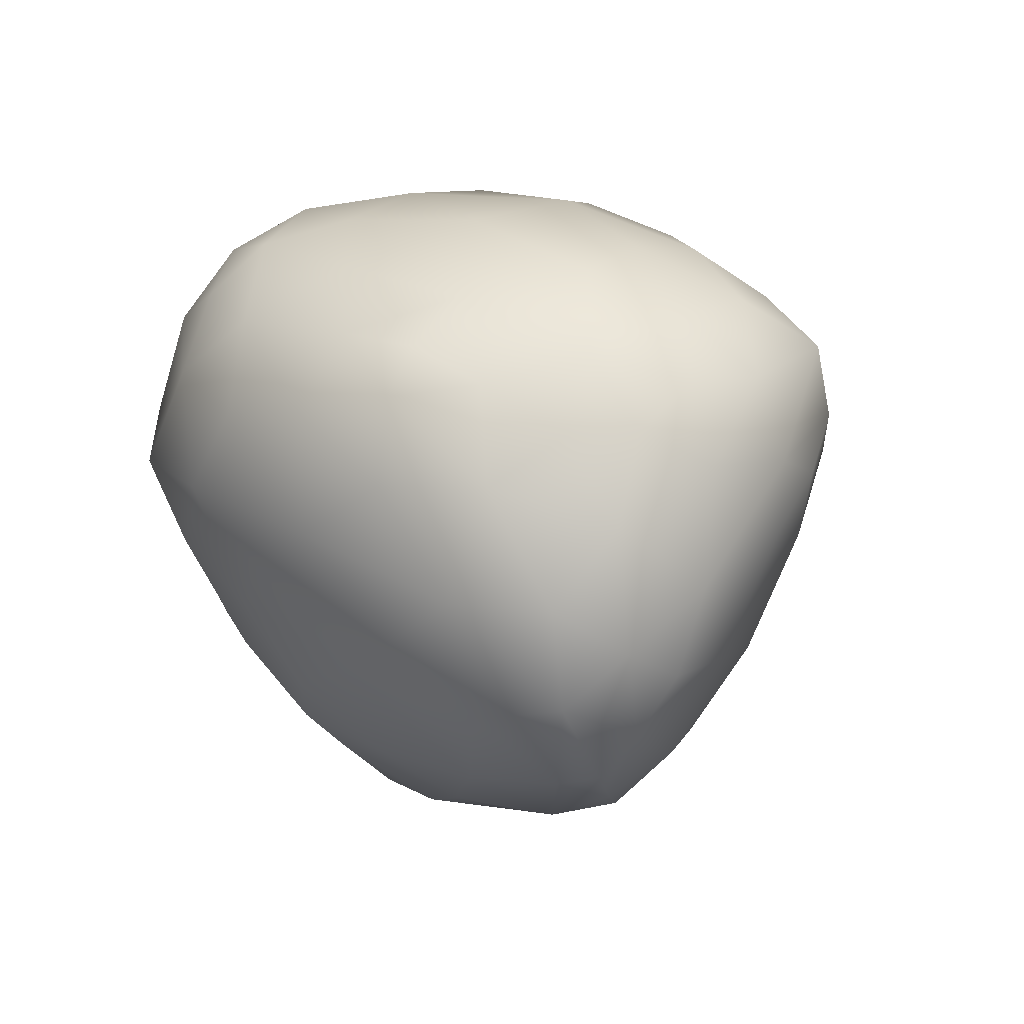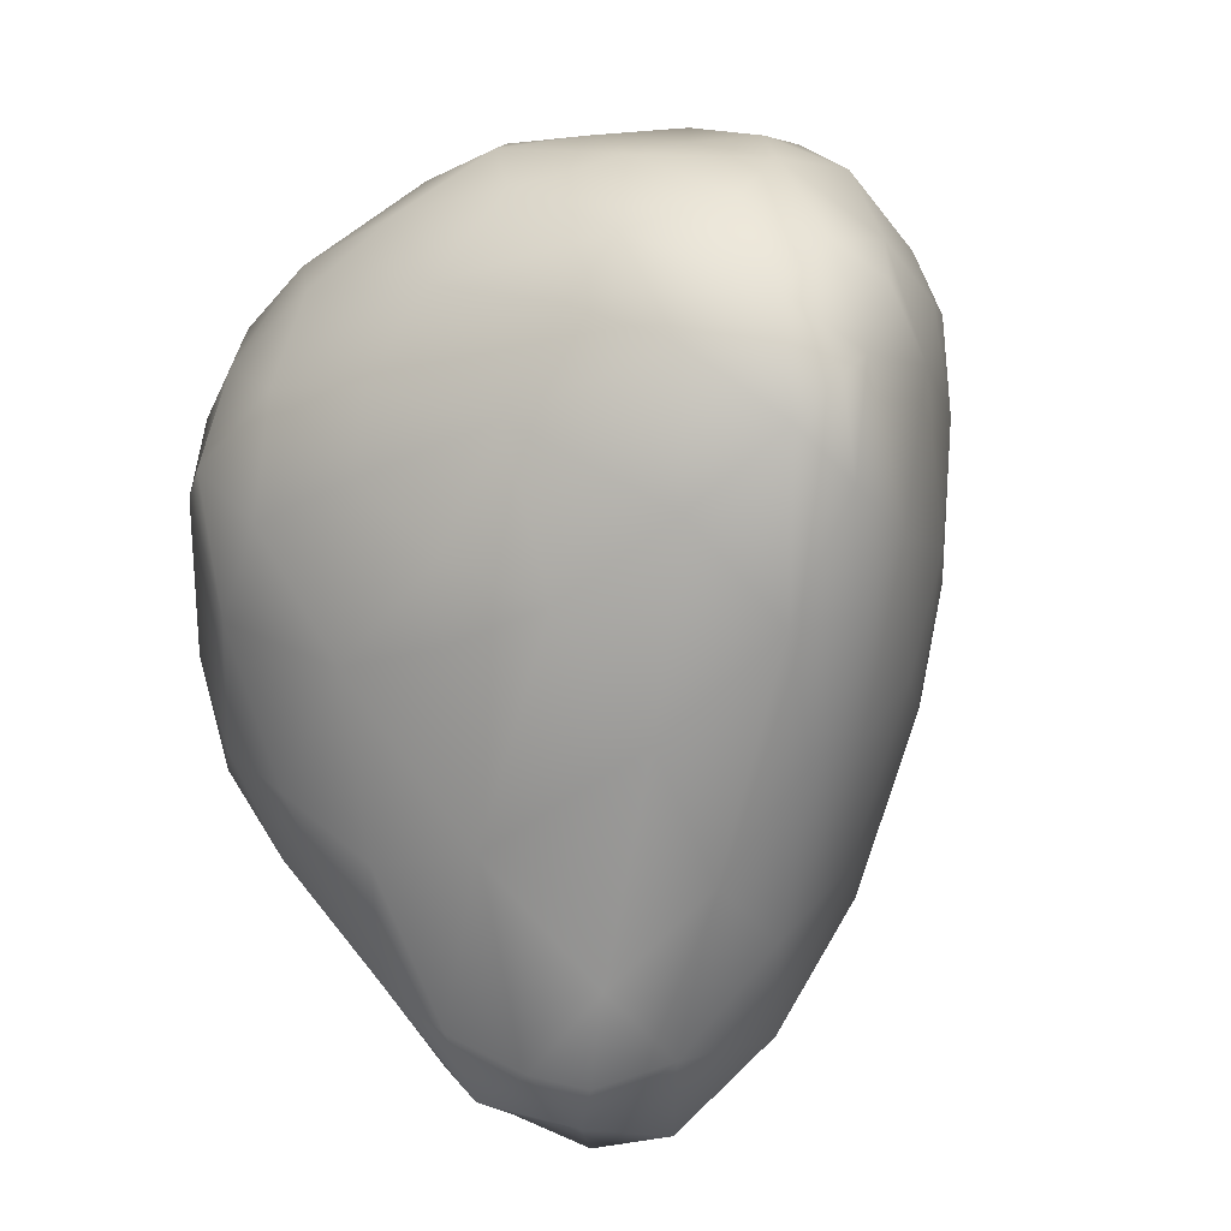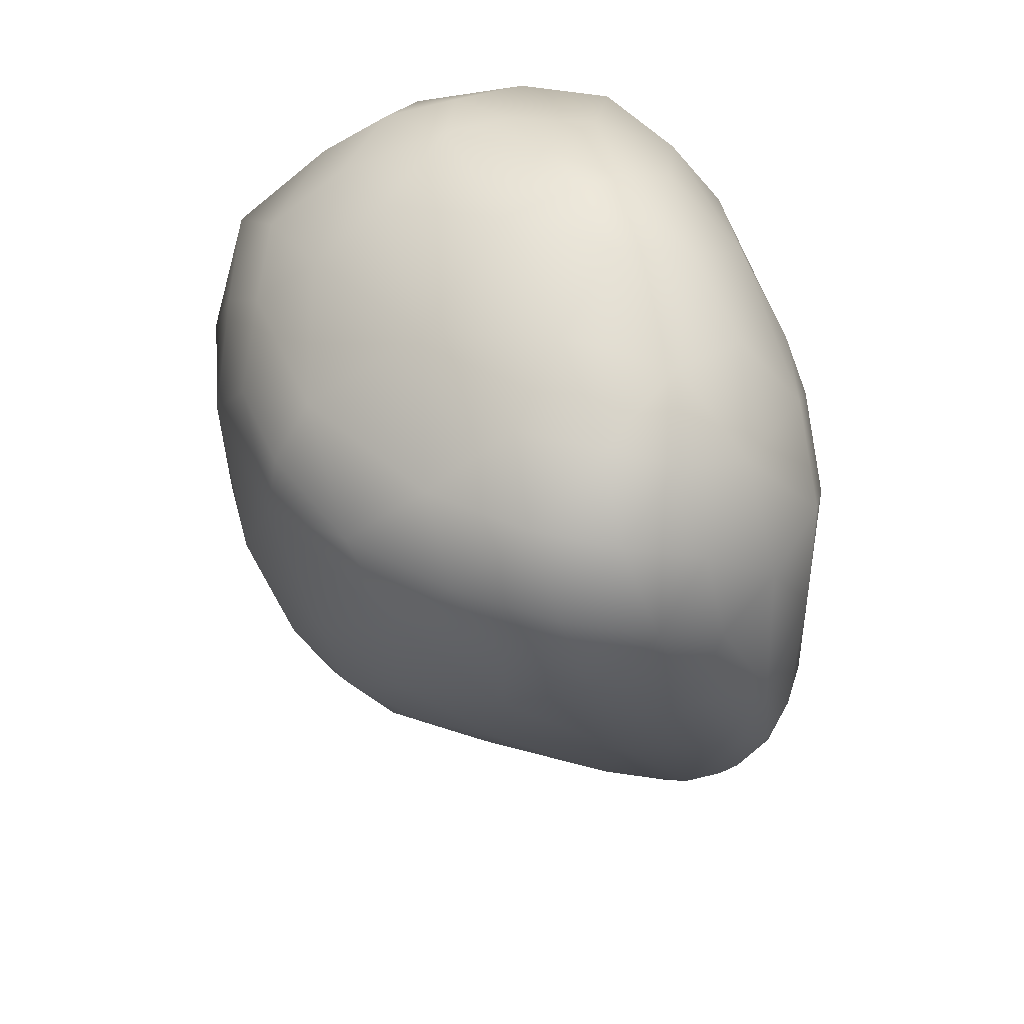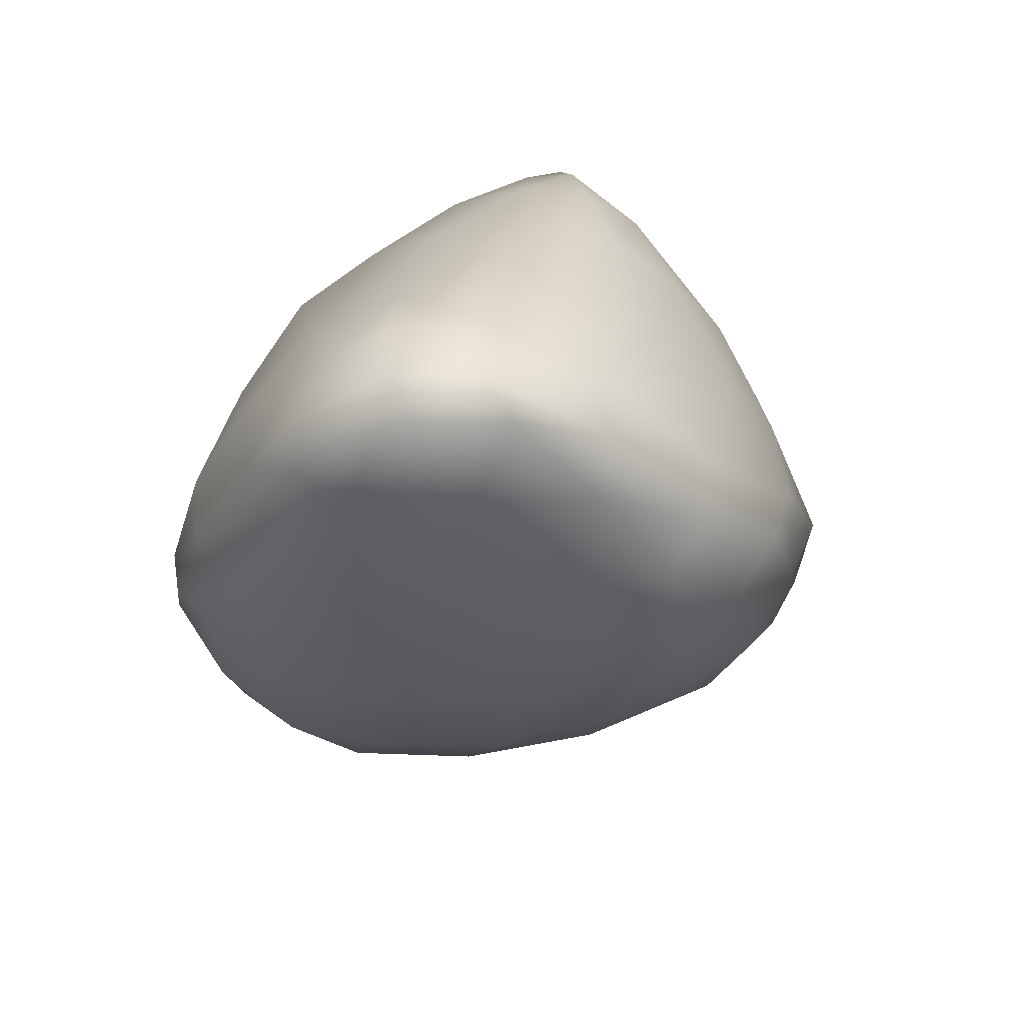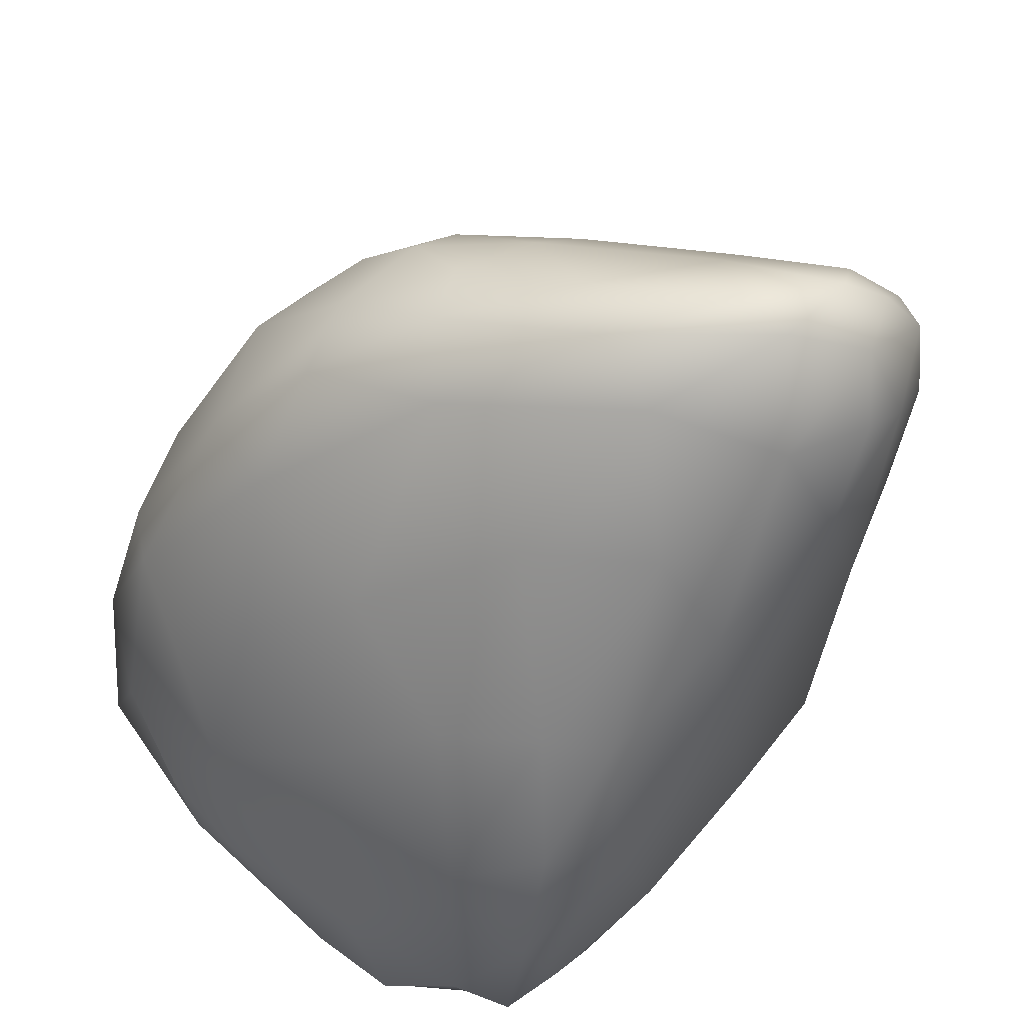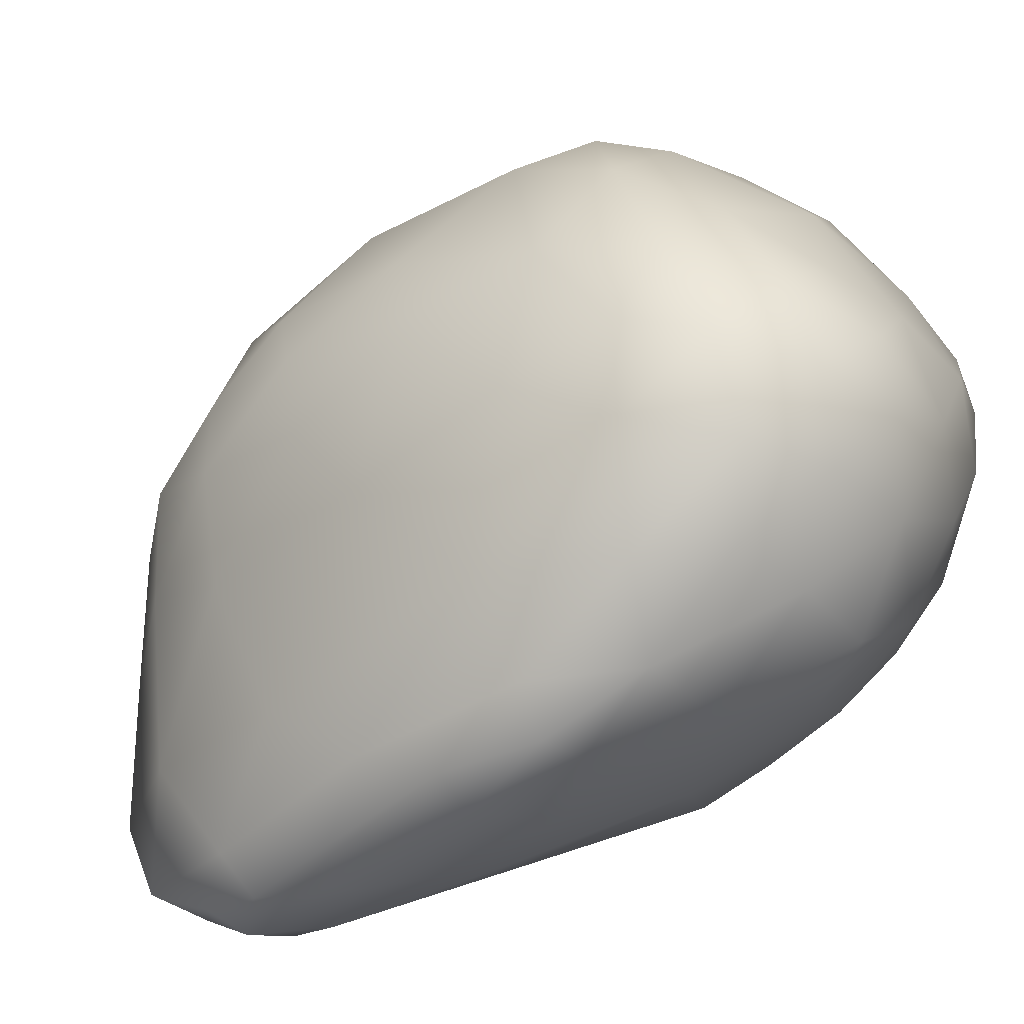
<metadata>
{"format":"obj","ext":"obj","renderer":"f3d","projection":"perspective","resolution":1024,"background":"white","views":[{"elev":72.5,"azim":-25.8,"up":"+Z"},{"elev":14.5,"azim":-42.2,"up":"+Z"},{"elev":33.8,"azim":-169.5,"up":"+Z"},{"elev":-78.2,"azim":-21.7,"up":"+Z"},{"elev":-46.0,"azim":163.4,"up":"+Y"},{"elev":58.6,"azim":-116.6,"up":"+Y"}]}
</metadata>
<code>
o 1004
v 7.468 6.525 4.765
v 7.53 6.502 4.772
v 7.501 6.483 4.778
v 7.528 6.568 4.801
v 7.6 6.494 4.817
v 7.568 6.458 4.835
v 7.443 6.506 4.793
v 7.401 6.558 4.807
v 7.428 6.557 4.791
v 7.441 6.601 4.809
v 7.479 6.457 4.844
v 7.61 6.536 4.817
v 7.63 6.601 4.844
v 7.406 6.595 4.817
v 7.486 6.668 4.868
v 7.534 6.424 4.918
v 7.431 6.483 4.831
v 7.405 6.513 4.839
v 7.687 6.532 4.863
v 7.379 6.562 4.858
v 7.372 6.616 4.876
v 7.59 6.657 4.876
v 7.394 6.65 4.866
v 7.416 6.703 4.898
v 7.677 6.492 4.893
v 7.612 6.437 4.945
v 7.677 6.573 4.857
v 7.558 6.758 4.965
v 7.429 6.47 4.899
v 7.378 6.526 4.985
v 7.353 6.6 4.966
v 7.697 6.613 4.878
v 7.665 6.667 4.902
v 7.749 6.536 4.928
v 7.736 6.582 4.91
v 7.719 6.655 4.929
v 7.355 6.696 4.944
v 7.376 6.72 4.934
v 7.628 6.73 4.953
v 7.456 6.788 4.993
v 7.479 6.423 4.968
v 7.566 6.388 5.048
v 7.773 6.628 4.981
v 7.624 6.401 5.075
v 7.689 6.452 5.031
v 7.76 6.513 5.005
v 7.789 6.571 5.019
v 7.337 6.669 4.999
v 7.353 6.752 4.991
v 7.686 6.724 4.974
v 7.386 6.77 4.993
v 7.522 6.388 5.045
v 7.436 6.434 5.063
v 7.74 6.688 4.993
v 7.773 6.692 5.075
v 7.34 6.733 5.012
v 7.628 6.79 5.031
v 7.359 6.531 5.117
v 7.34 6.61 5.092
v 7.803 6.627 5.083
v 7.698 6.76 5.058
v 7.492 6.379 5.134
v 7.396 6.477 5.147
v 7.81 6.546 5.125
v 7.355 6.782 5.062
v 7.405 6.825 5.073
v 7.541 6.83 5.058
v 7.475 6.857 5.101
v 7.743 6.481 5.102
v 7.817 6.597 5.134
v 7.333 6.722 5.101
v 7.538 6.366 5.134
v 7.68 6.427 5.144
v 7.587 6.376 5.176
v 7.729 6.767 5.161
v 7.621 6.833 5.12
v 7.427 6.862 5.158
v 7.534 6.866 5.128
v 7.444 6.418 5.203
v 7.738 6.474 5.215
v 7.331 6.741 5.196
v 7.356 6.789 5.167
v 7.386 6.822 5.136
v 7.494 6.877 5.173
v 7.363 6.54 5.169
v 7.8 6.656 5.176
v 7.331 6.681 5.171
v 7.653 6.835 5.192
v 7.526 6.36 5.218
v 7.351 6.604 5.208
v 7.718 6.779 5.216
v 7.572 6.863 5.18
v 7.493 6.378 5.255
v 7.818 6.59 5.212
v 7.757 6.721 5.234
v 7.4 6.832 5.207
v 7.395 6.52 5.25
v 7.794 6.539 5.244
v 7.753 6.497 5.278
v 7.352 6.689 5.251
v 7.38 6.773 5.25
v 7.693 6.771 5.26
v 7.455 6.858 5.225
v 7.518 6.861 5.234
v 7.594 6.836 5.24
v 7.518 6.365 5.282
v 7.635 6.405 5.269
v 7.368 6.614 5.26
v 7.554 6.379 5.288
v 7.456 6.437 5.298
v 7.709 6.466 5.293
v 7.796 6.574 5.299
v 7.79 6.637 5.263
v 7.423 6.814 5.267
v 7.612 6.761 5.322
v 7.473 6.826 5.282
v 7.536 6.817 5.284
v 7.728 6.502 5.322
v 7.406 6.599 5.32
v 7.395 6.707 5.306
v 7.754 6.682 5.29
v 7.511 6.409 5.327
v 7.591 6.397 5.325
v 7.433 6.506 5.316
v 7.707 6.688 5.329
v 7.433 6.764 5.312
v 7.633 6.44 5.343
v 7.758 6.621 5.322
v 7.436 6.671 5.353
v 7.658 6.671 5.371
v 7.514 6.765 5.33
v 7.564 6.419 5.35
v 7.471 6.502 5.355
v 7.462 6.591 5.373
v 7.732 6.556 5.354
v 7.669 6.505 5.378
v 7.704 6.615 5.367
v 7.488 6.703 5.368
v 7.568 6.689 5.378
v 7.528 6.462 5.375
v 7.591 6.491 5.391
v 7.681 6.561 5.389
v 7.627 6.606 5.4
v 7.492 6.639 5.393
v 7.522 6.665 5.392
v 7.524 6.552 5.393
v 7.631 6.543 5.399
v 7.551 6.618 5.399
v 7.586 6.562 5.396
f 1 2 3
f 4 2 1
f 3 5 6
f 3 7 1
f 2 5 3
f 8 9 7
f 1 7 9
f 4 1 10
f 10 1 9
f 11 3 6
f 3 11 7
f 12 5 2
f 4 12 2
f 4 13 12
f 8 14 9
f 10 15 4
f 14 10 9
f 6 16 11
f 7 17 18
f 11 17 7
f 7 18 8
f 19 5 12
f 8 18 20
f 14 8 21
f 15 22 4
f 22 13 4
f 14 21 23
f 10 14 23
f 24 10 23
f 15 10 24
f 6 5 25
f 6 25 26
f 19 12 27
f 13 27 12
f 21 8 20
f 22 15 28
f 6 26 16
f 17 29 18
f 5 19 25
f 20 18 30
f 20 31 21
f 13 32 27
f 22 33 13
f 32 13 33
f 17 11 29
f 19 34 25
f 29 30 18
f 34 19 35
f 19 27 35
f 32 35 27
f 32 36 35
f 33 36 32
f 23 21 37
f 23 38 24
f 33 22 39
f 24 40 15
f 15 40 28
f 11 16 41
f 16 26 42
f 20 30 31
f 35 36 43
f 28 39 22
f 38 23 37
f 26 44 42
f 11 41 29
f 26 45 44
f 25 45 26
f 25 34 46
f 35 47 34
f 43 47 35
f 21 48 37
f 31 48 21
f 49 38 37
f 33 50 36
f 33 39 50
f 38 49 51
f 38 51 24
f 51 40 24
f 16 52 41
f 16 42 52
f 53 29 41
f 46 34 47
f 43 36 54
f 36 50 54
f 29 53 30
f 25 46 45
f 54 55 43
f 48 56 37
f 49 37 56
f 39 28 57
f 30 58 59
f 30 59 31
f 59 48 31
f 55 60 43
f 54 61 55
f 54 50 61
f 39 57 50
f 52 62 41
f 30 53 63
f 64 46 47
f 47 43 60
f 51 49 65
f 61 50 57
f 51 65 66
f 51 66 40
f 40 67 28
f 40 66 68
f 67 40 68
f 30 63 58
f 45 46 69
f 47 60 70
f 48 71 56
f 65 49 56
f 28 67 57
f 62 52 72
f 52 42 72
f 41 62 53
f 73 44 45
f 73 45 69
f 48 59 71
f 42 74 72
f 42 44 74
f 64 69 46
f 47 70 64
f 75 55 61
f 56 71 65
f 76 61 57
f 76 75 61
f 68 66 77
f 76 57 67
f 78 67 68
f 79 63 53
f 80 69 64
f 71 81 82
f 65 71 82
f 66 65 83
f 66 83 77
f 68 77 84
f 68 84 78
f 76 67 78
f 44 73 74
f 53 62 79
f 58 85 59
f 85 58 63
f 55 86 60
f 59 87 71
f 55 75 86
f 87 81 71
f 82 83 65
f 88 75 76
f 62 72 89
f 69 80 73
f 85 90 59
f 70 60 86
f 91 75 88
f 92 76 78
f 76 92 88
f 78 84 92
f 89 72 74
f 62 93 79
f 64 70 94
f 94 70 86
f 90 87 59
f 86 75 95
f 82 96 83
f 96 77 83
f 62 89 93
f 63 97 85
f 80 98 99
f 98 80 64
f 64 94 98
f 87 100 81
f 81 101 82
f 75 91 95
f 102 91 88
f 103 77 96
f 84 77 103
f 84 104 92
f 103 104 84
f 104 105 92
f 92 105 88
f 89 106 93
f 73 80 107
f 97 63 79
f 90 108 100
f 90 100 87
f 81 100 101
f 95 91 102
f 101 96 82
f 105 102 88
f 74 109 89
f 74 107 109
f 73 107 74
f 79 110 97
f 80 111 107
f 111 80 99
f 85 97 90
f 98 94 112
f 94 86 113
f 86 95 113
f 101 114 96
f 115 102 105
f 96 114 103
f 103 116 104
f 114 116 103
f 116 117 104
f 117 105 104
f 89 109 106
f 93 110 79
f 97 108 90
f 118 99 98
f 112 118 98
f 112 94 113
f 119 100 108
f 101 100 120
f 121 95 102
f 115 105 117
f 106 122 93
f 109 122 106
f 107 123 109
f 110 93 122
f 110 124 97
f 108 97 119
f 95 121 113
f 102 125 121
f 102 115 125
f 101 126 114
f 126 116 114
f 107 127 123
f 111 127 107
f 118 111 99
f 97 124 119
f 112 113 128
f 128 113 121
f 121 125 128
f 119 120 100
f 129 120 119
f 126 120 129
f 101 120 126
f 125 115 130
f 115 117 131
f 117 116 131
f 109 132 122
f 123 132 109
f 124 110 133
f 111 118 127
f 119 124 133
f 134 119 133
f 118 112 135
f 135 112 128
f 126 131 116
f 127 132 123
f 110 122 133
f 118 136 127
f 118 135 136
f 135 128 137
f 137 128 125
f 134 129 119
f 137 125 130
f 126 129 138
f 130 115 139
f 131 126 138
f 115 131 139
f 122 132 140
f 140 132 141
f 122 140 133
f 132 127 141
f 136 141 127
f 142 136 135
f 135 137 142
f 137 143 142
f 144 129 134
f 137 130 143
f 144 138 129
f 145 138 144
f 143 130 139
f 139 138 145
f 139 131 138
f 146 133 140
f 141 146 140
f 136 147 141
f 136 142 147
f 133 146 134
f 146 144 134
f 142 143 147
f 146 148 144
f 148 145 144
f 148 143 139
f 139 145 148
f 146 141 149
f 141 147 149
f 149 148 146
f 147 143 149
f 143 148 149

</code>
